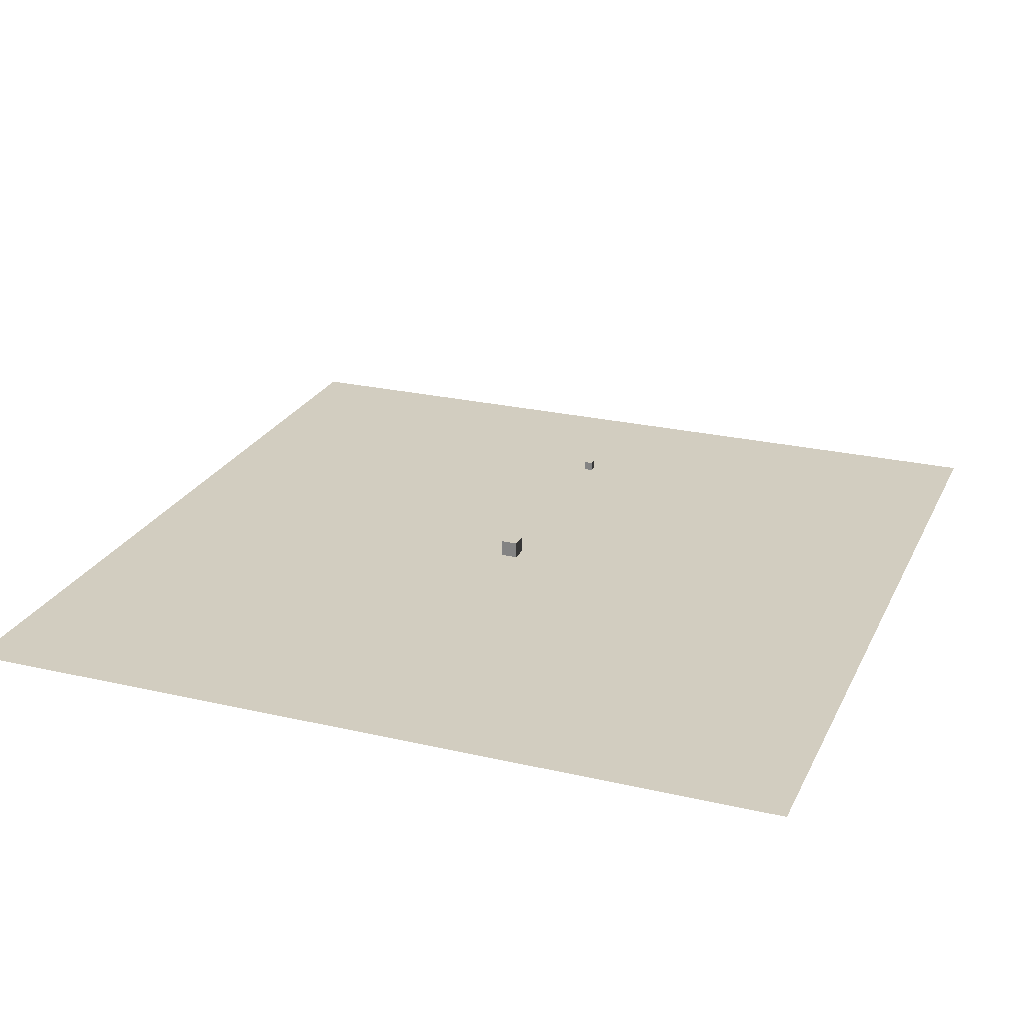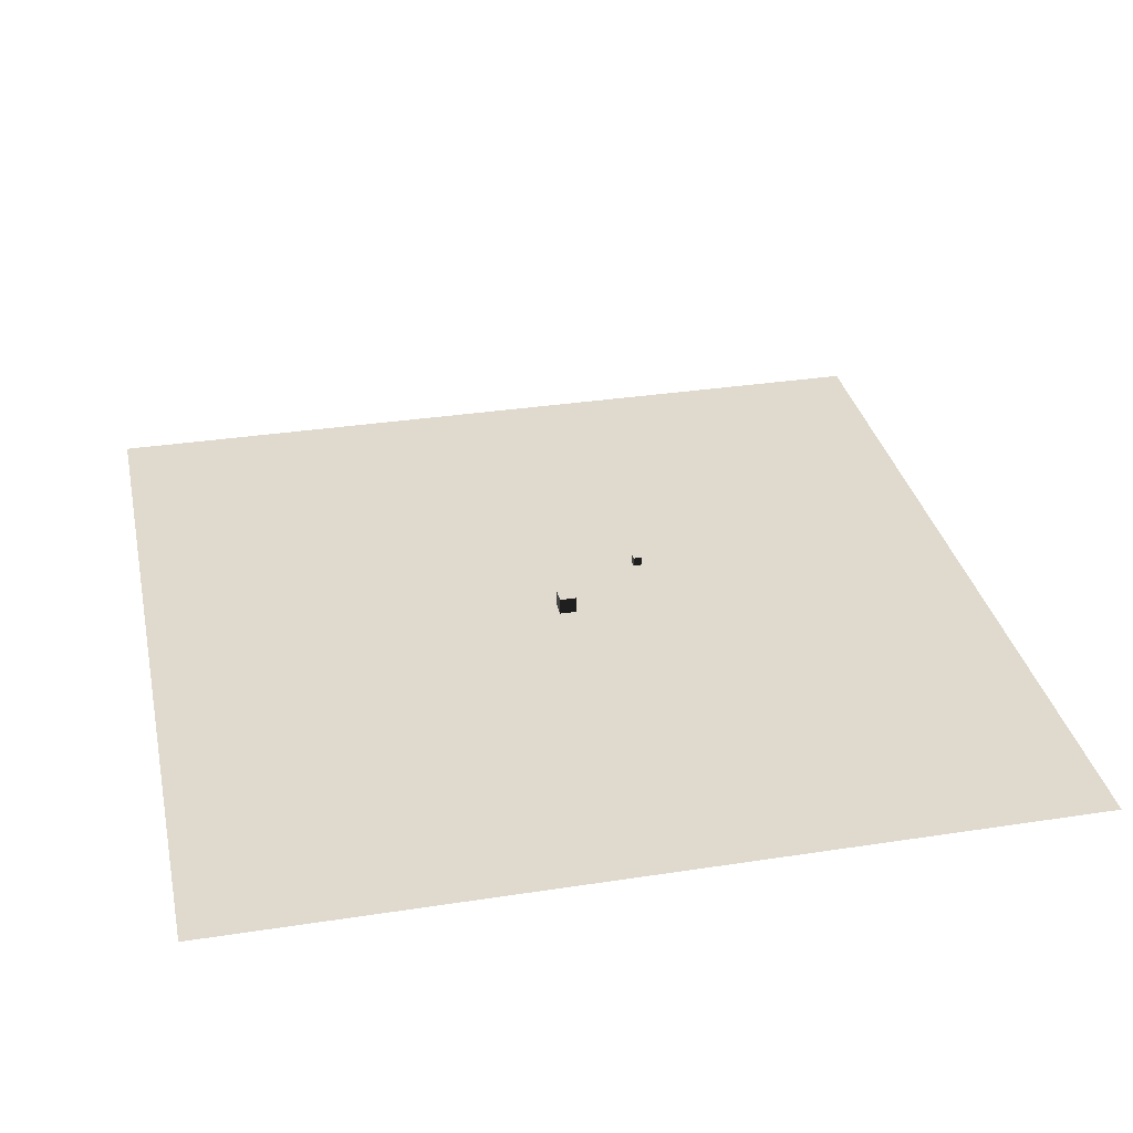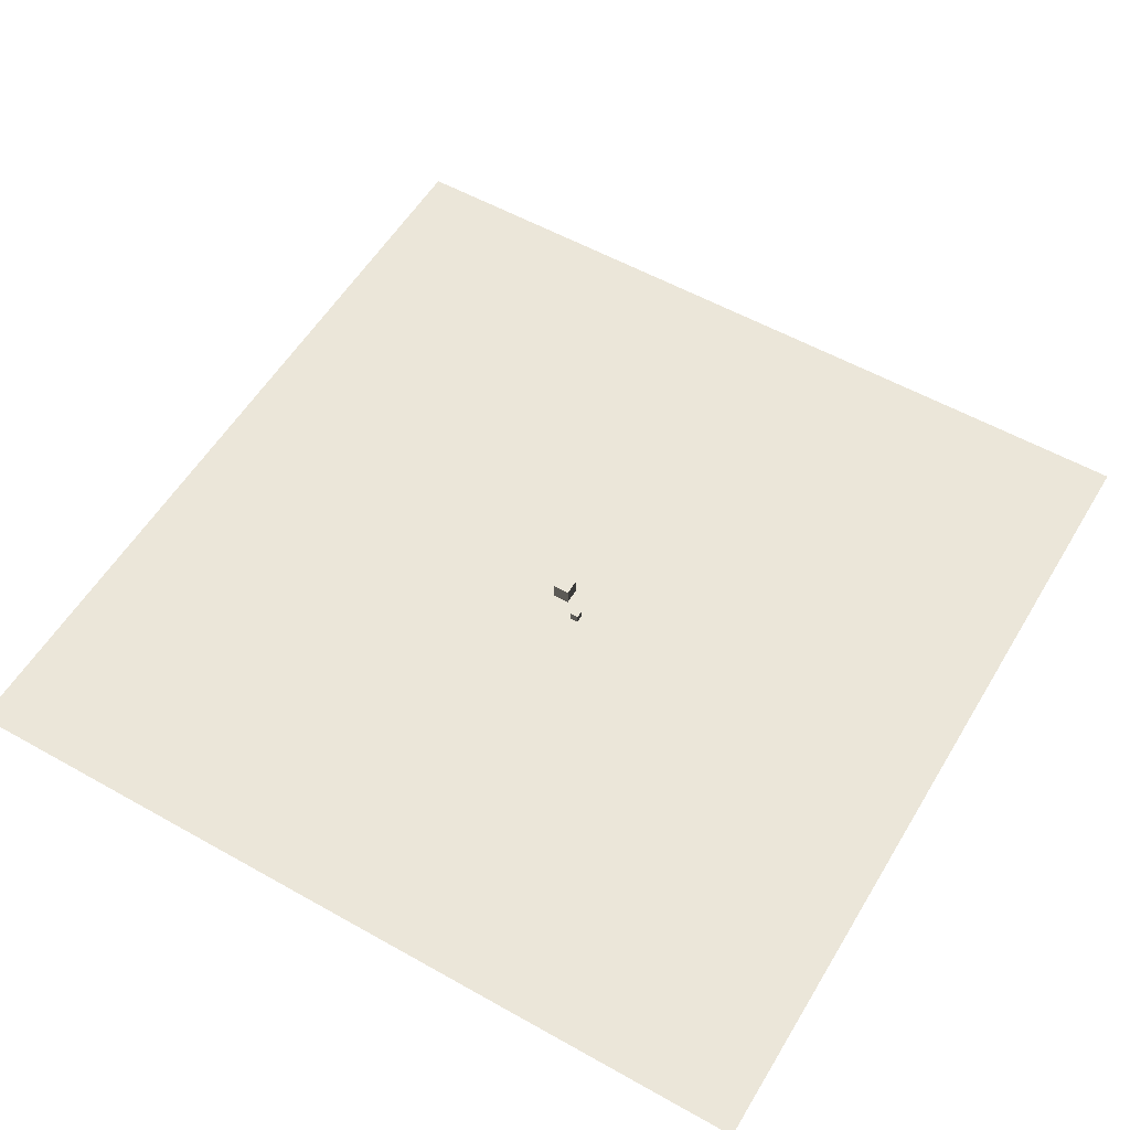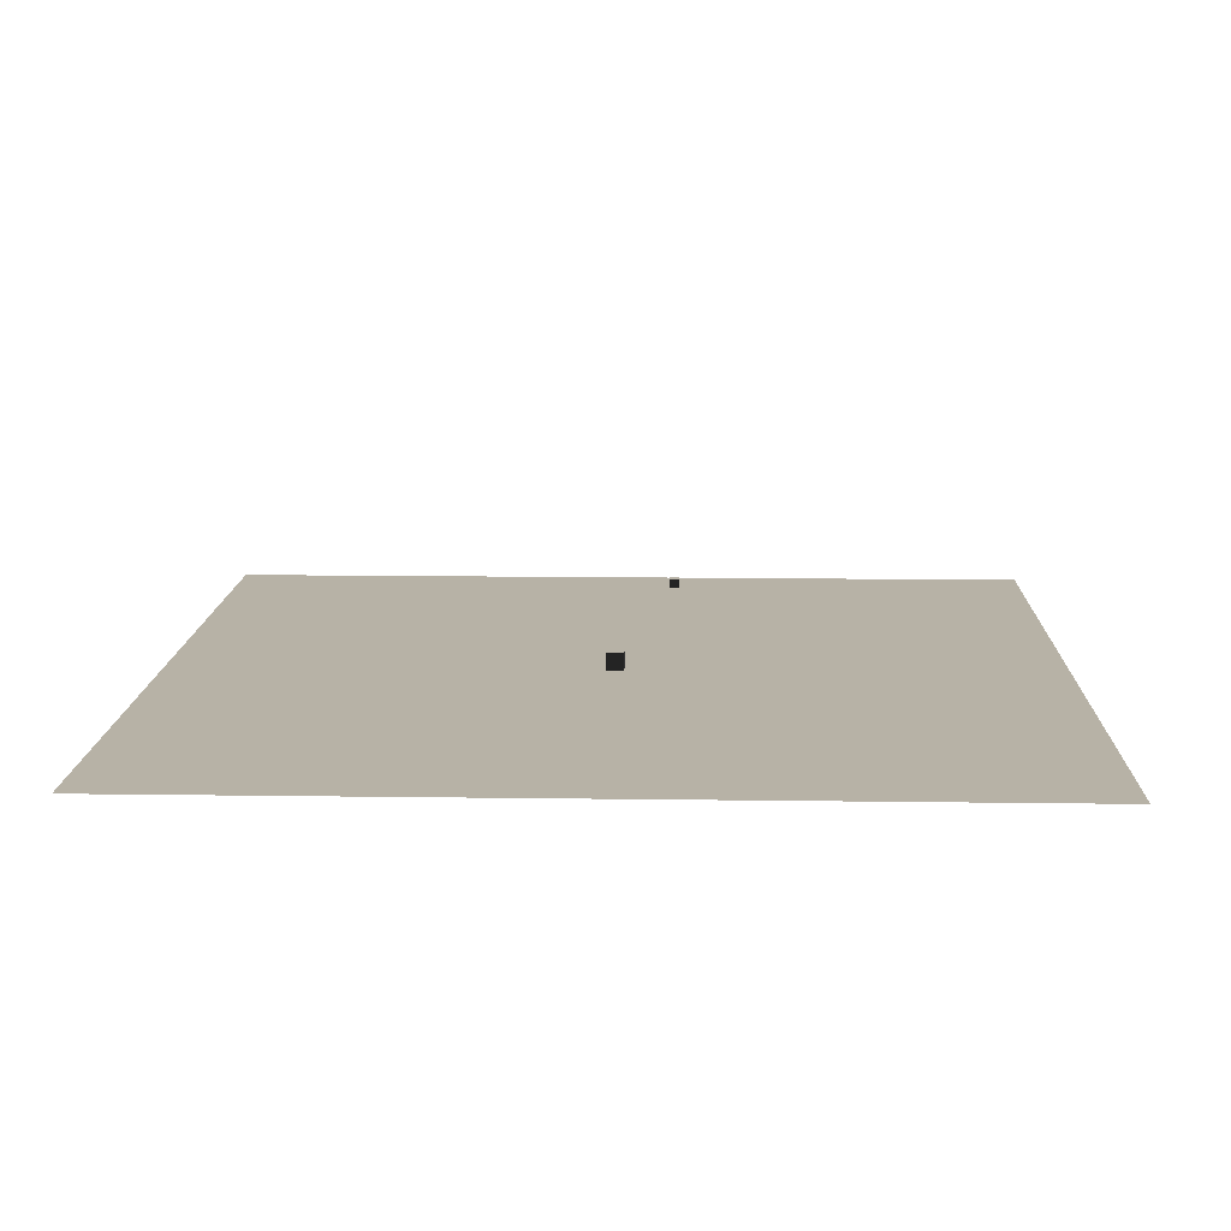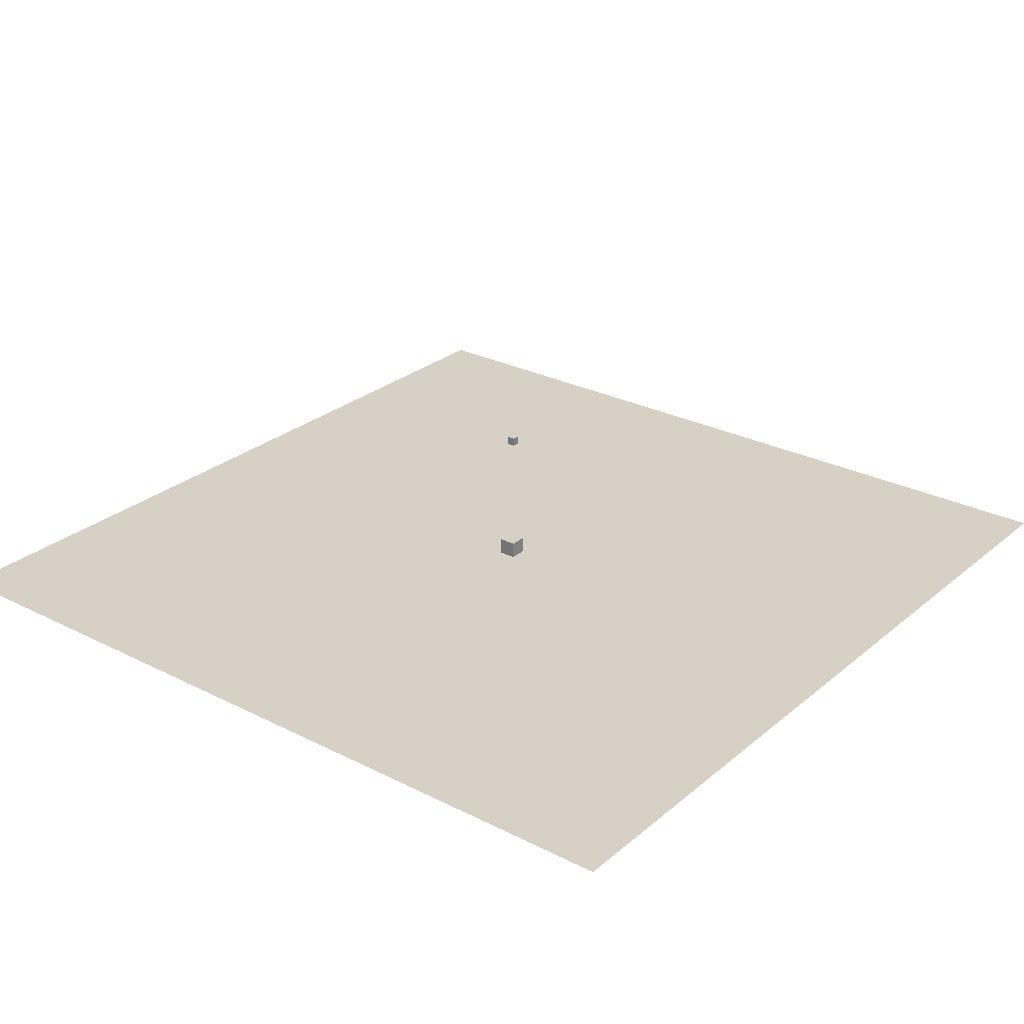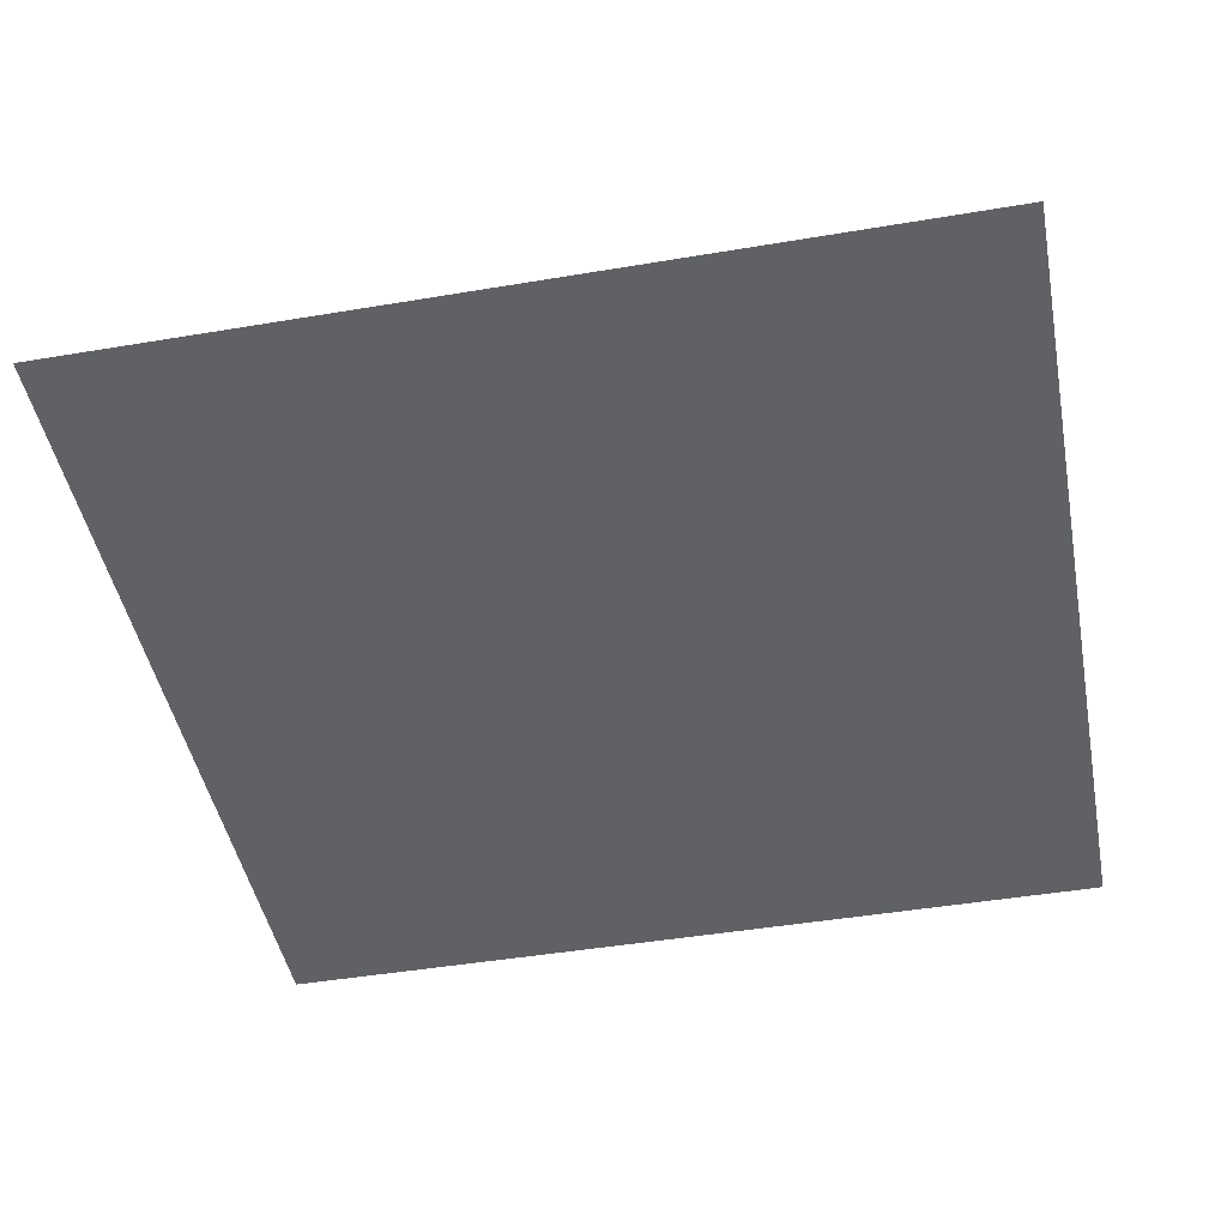
<metadata>
{"format":"obj","ext":"obj","renderer":"f3d","projection":"perspective","resolution":1024,"background":"white","views":[{"elev":24.3,"azim":-69.1,"up":"+Y"},{"elev":32.9,"azim":-12.0,"up":"+Y"},{"elev":55.8,"azim":30.6,"up":"+Y"},{"elev":12.5,"azim":1.9,"up":"+Y"},{"elev":27.0,"azim":-141.8,"up":"+Y"},{"elev":-46.1,"azim":100.9,"up":"+Y"}]}
</metadata>
<code>
o wood_cube
v -0.5 -0.5 -0.5
v -0.5  0.5 -0.5
v  0.5 -0.5 -0.5
v  0.5  0.5 -0.5
v -0.5 -0.5  0.5
v -0.5  0.5  0.5
v  0.5 -0.5  0.5
v  0.5  0.5  0.5
f 1 2 4 3
f 5 6 8 7
f 1 5 7 3
f 2 6 8 4
f 1 5 6 2
f 3 7 8 4
o wood_plane
v -25 -0.5 -25
v -25 -0.5  25
v  25 -0.5  25
v  25 -0.5 -25
f 9 10 11 12
o light
v 3   5   4
v 3   5.5 4
v 3.5 5   4
v 3.5 5.5 4
v 3   5   4.5
v 3   5.5 4.5
v 3.5 5   4.5
v 3.5 5.5 4.5
f 13 14 16 15
f 17 18 20 19
f 13 17 19 15
f 14 18 20 16
f 13 17 18 14
f 15 19 20 16

</code>
